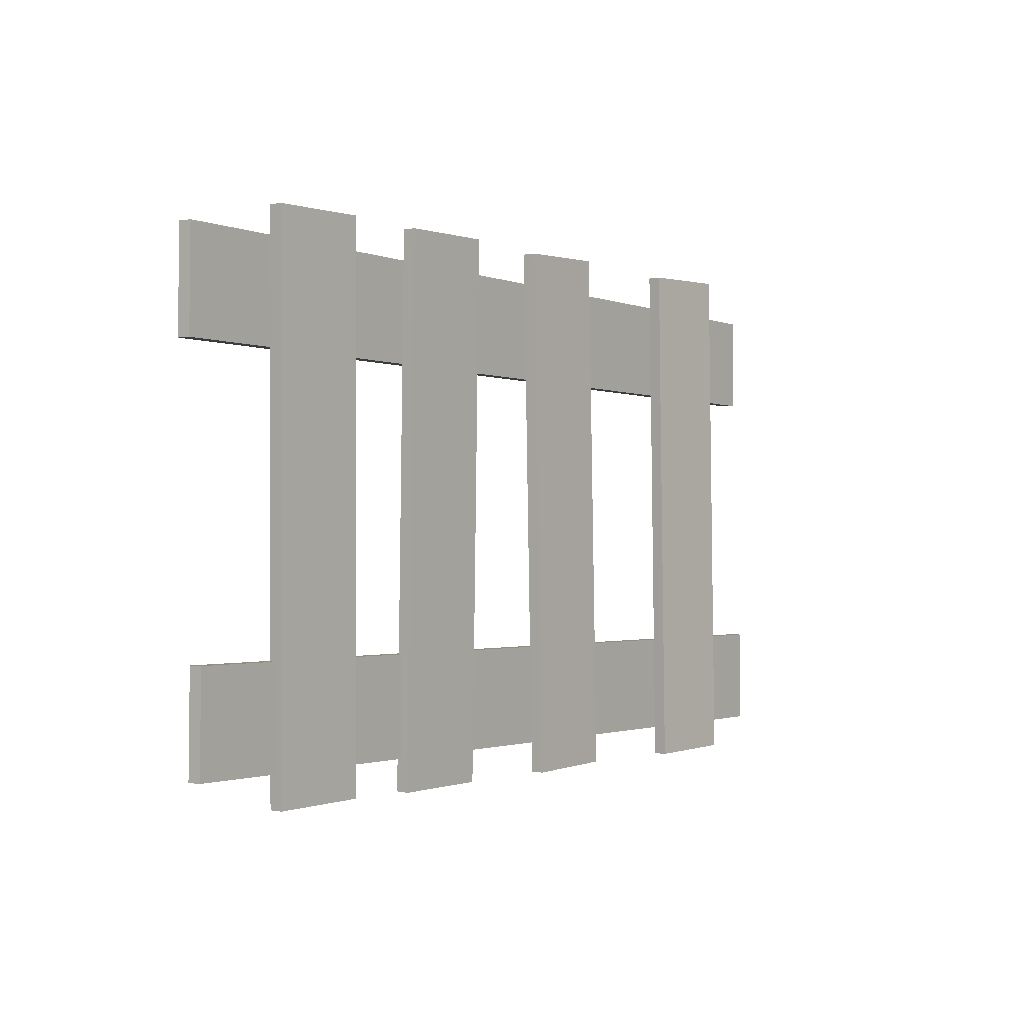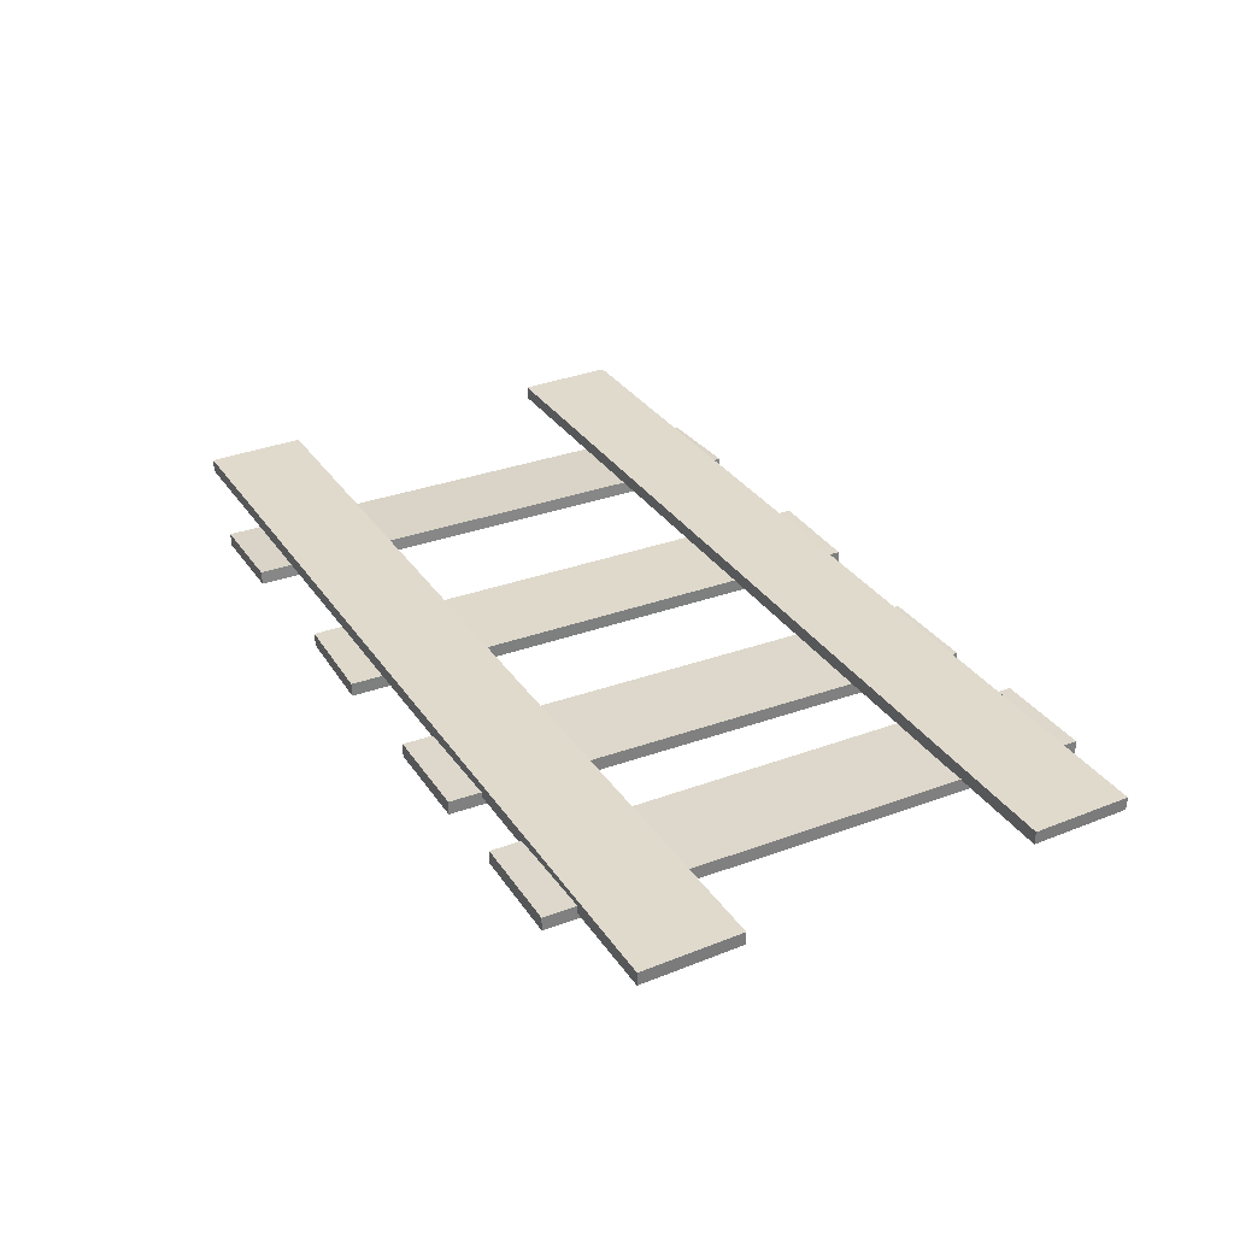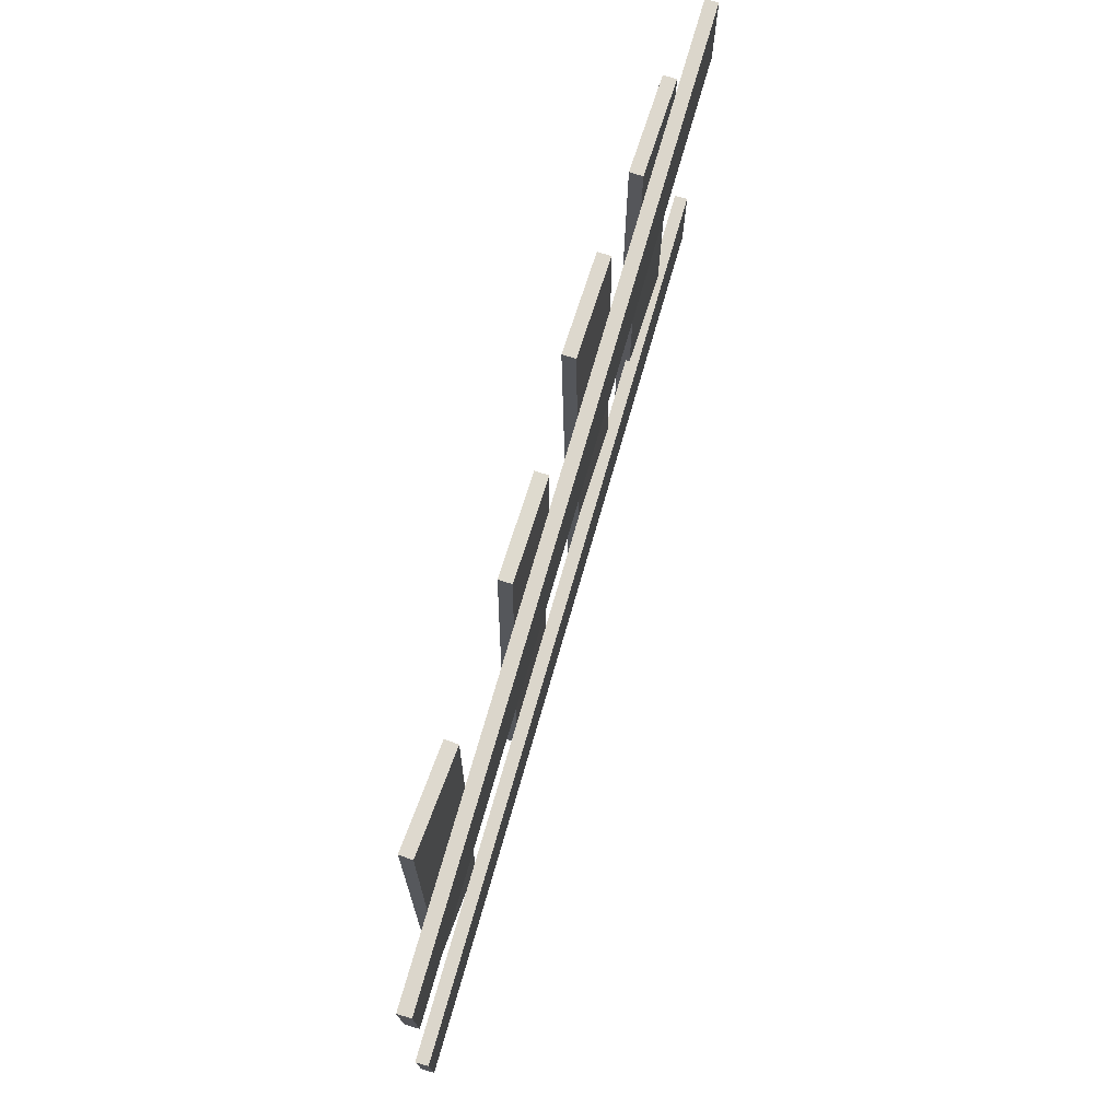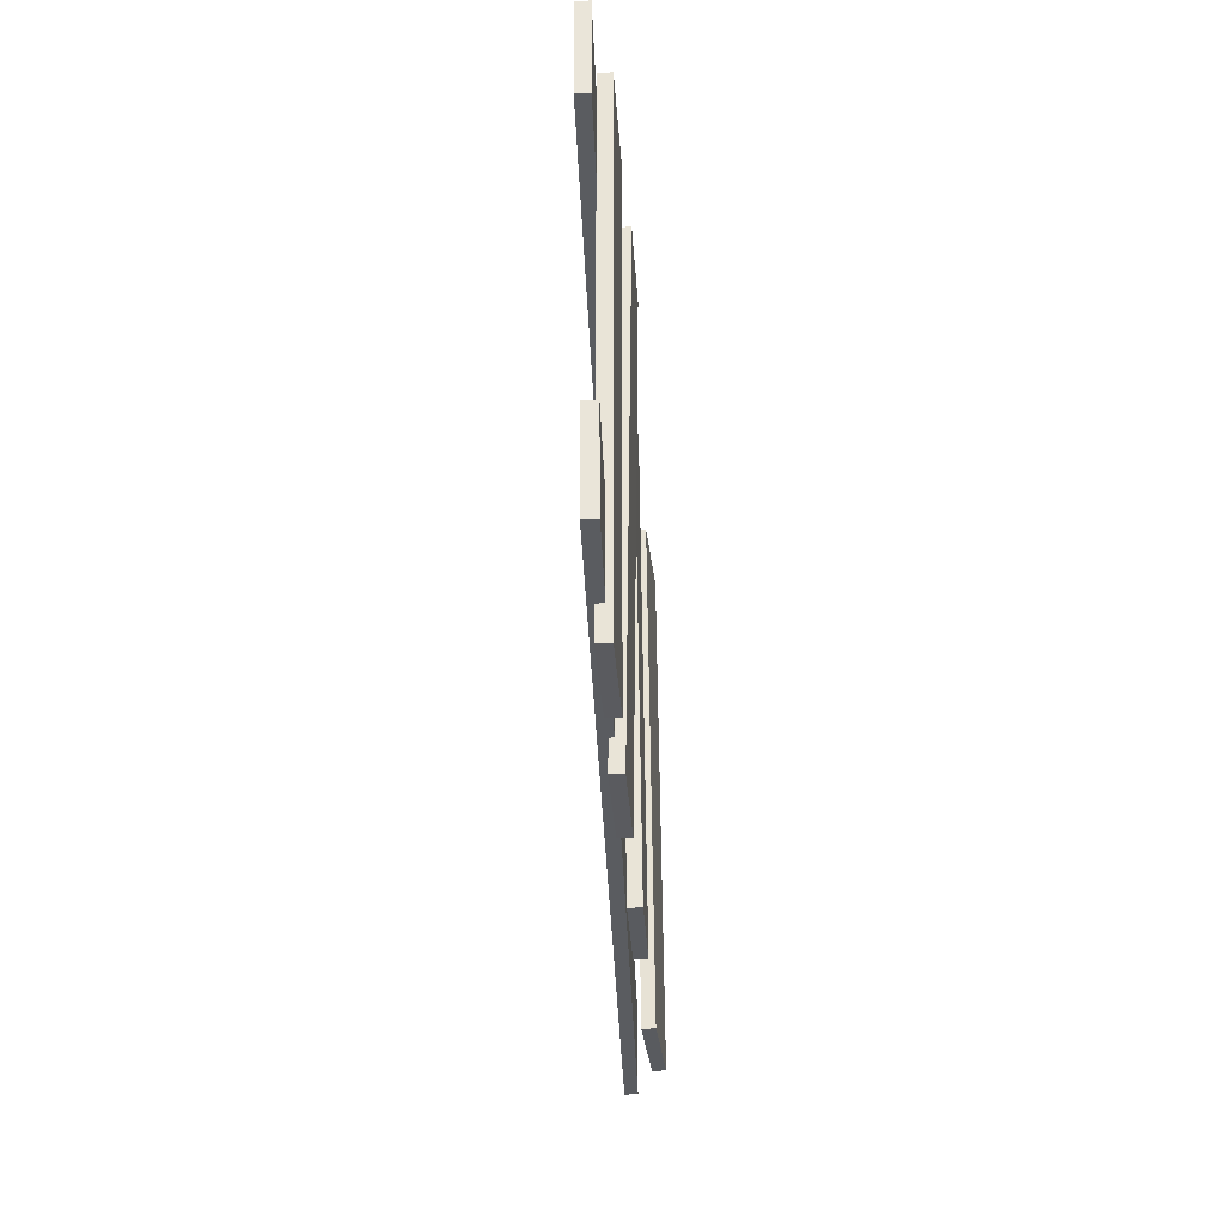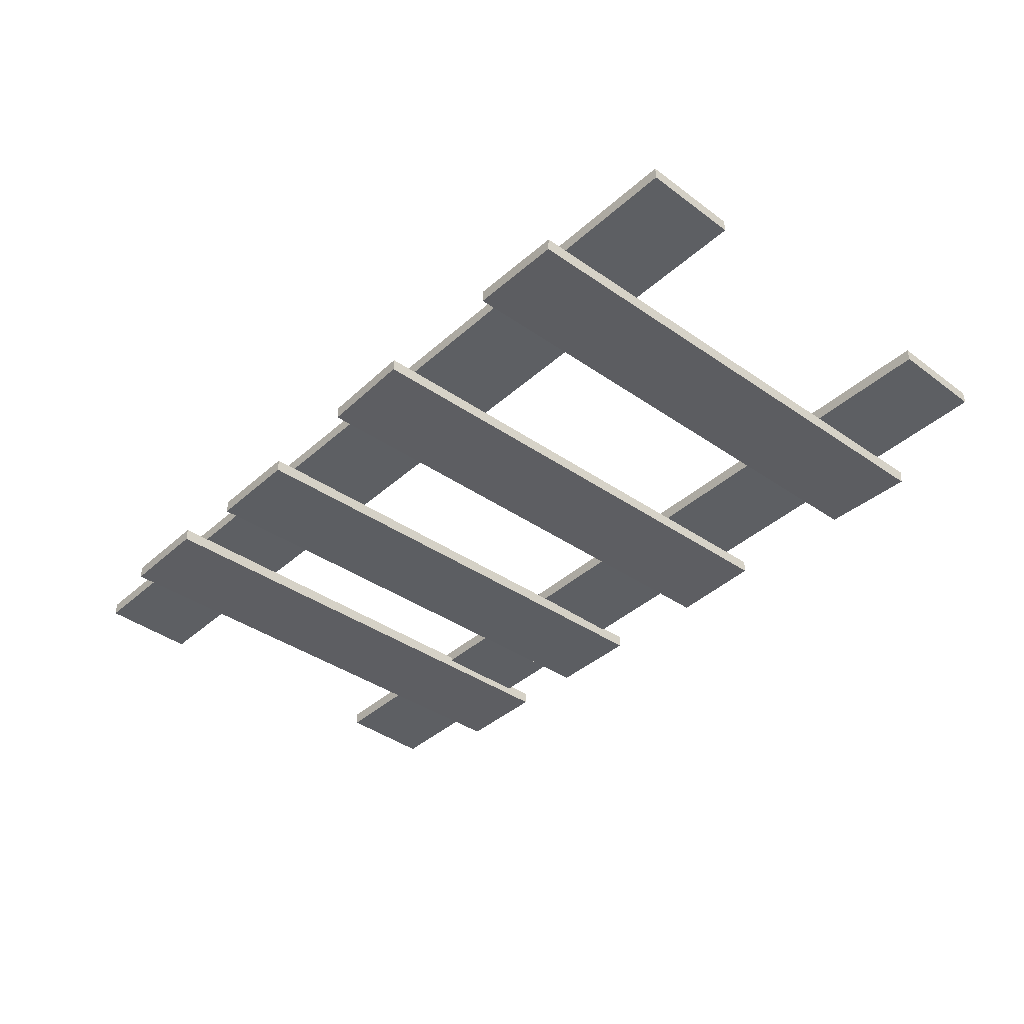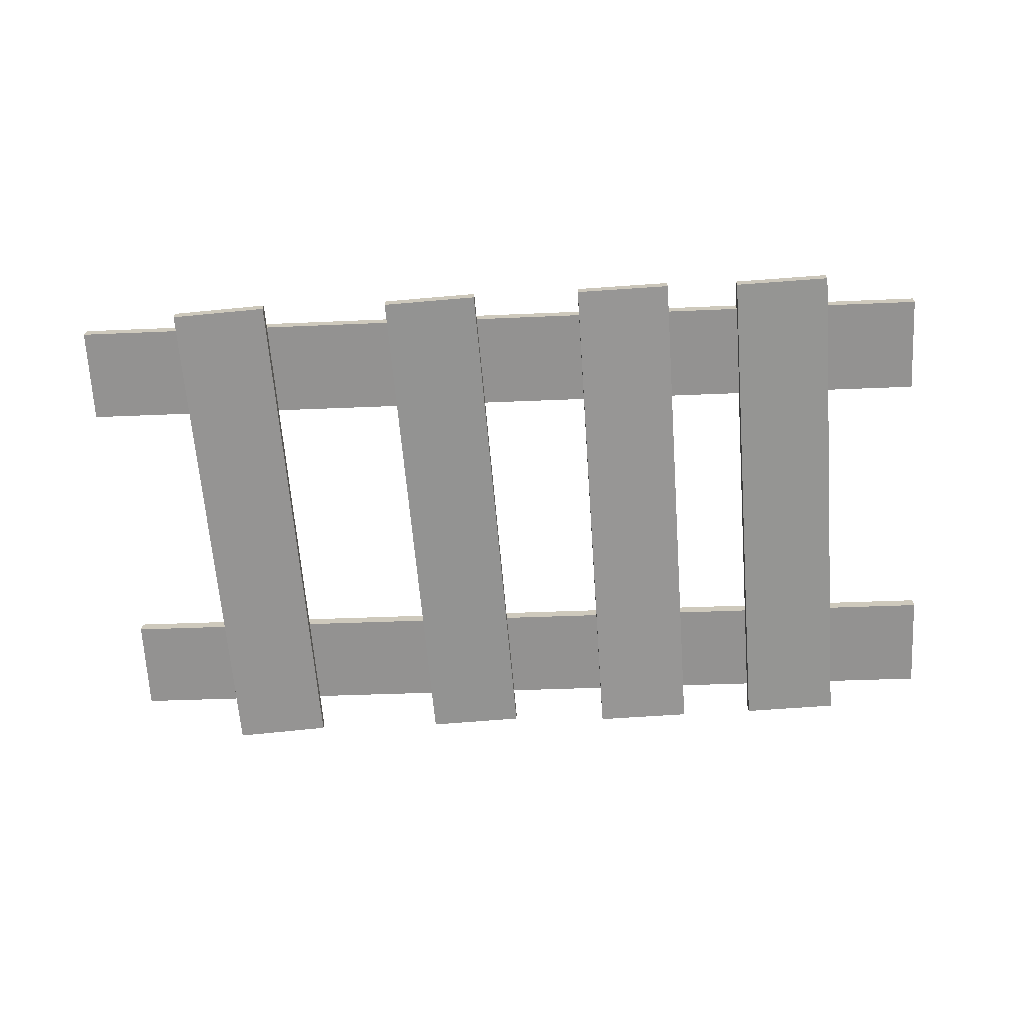
<metadata>
{"format":"obj","ext":"obj","renderer":"f3d","projection":"perspective","resolution":1024,"background":"white","views":[{"elev":0.3,"azim":-52.8,"up":"+Z"},{"elev":31.1,"azim":-117.8,"up":"+Y"},{"elev":72.1,"azim":107.9,"up":"+Z"},{"elev":-32.9,"azim":-86.2,"up":"+Z"},{"elev":-38.6,"azim":48.5,"up":"+Y"},{"elev":-67.3,"azim":-175.7,"up":"+Y"}]}
</metadata>
<code>
v -0.4202 -0.04658 -0.1374
v 0.3304 -0.02294 -0.1559
v 0.3301 -0.01233 -0.1559
v -0.4206 -0.03597 -0.1374
v -0.4183 -0.04595 -0.0574
v -0.4186 -0.03534 -0.05748
v 0.332 -0.0117 -0.07596
v 0.3324 -0.02231 -0.07588
v -0.4243 -0.04096 0.1662
v 0.3263 -0.01732 0.1478
v 0.326 -0.006709 0.1477
v -0.4247 -0.03035 0.1662
v -0.4224 -0.04033 0.2462
v -0.4227 -0.02972 0.2461
v 0.3279 -0.006079 0.2277
v 0.3283 -0.01669 0.2277
v -0.2624 -0.04841 -0.1654
v -0.2624 -0.04841 0.2658
v -0.2624 -0.03779 0.2658
v -0.2624 -0.03779 -0.1654
v -0.3424 -0.04841 -0.1654
v -0.3424 -0.03779 -0.1654
v -0.3424 -0.03779 0.2658
v -0.3424 -0.04841 0.2658
v -0.1211 -0.04611 -0.1687
v -0.1189 -0.05126 0.2626
v -0.1189 -0.04065 0.2627
v -0.1211 -0.03549 -0.1685
v -0.2011 -0.04636 -0.1683
v -0.2011 -0.03574 -0.1681
v -0.1989 -0.0409 0.2631
v -0.1989 -0.05151 0.263
v 0.05164 -0.04616 -0.1699
v 0.04554 -0.04228 0.2612
v 0.04544 -0.03167 0.2612
v 0.05154 -0.03555 -0.17
v -0.02835 -0.04694 -0.1711
v -0.02845 -0.03632 -0.1712
v -0.03455 -0.03245 0.26
v -0.03444 -0.04306 0.2601
v 0.2408 -0.04898 -0.1734
v 0.2366 -0.04514 0.2578
v 0.2371 -0.03454 0.2577
v 0.2412 -0.03837 -0.1735
v 0.1608 -0.04556 -0.1742
v 0.1613 -0.03495 -0.1743
v 0.1572 -0.03112 0.2569
v 0.1567 -0.04172 0.257
o group542642967
g mesh542642967
f 20 19 18 17
f 24 23 22 21
f 18 24 21 17
f 22 23 19 20
f 21 22 20 17
f 19 23 24 18
o group1827257814
g mesh1827257814
f 28 27 26 25
f 32 31 30 29
f 26 32 29 25
f 30 31 27 28
f 29 30 28 25
f 27 31 32 26
o group846477578
g mesh846477578
f 36 35 34 33
f 40 39 38 37
f 34 40 37 33
f 38 39 35 36
f 37 38 36 33
f 35 39 40 34
o group92416908
g mesh92416908
f 44 43 42 41
f 48 47 46 45
f 42 48 45 41
f 46 47 43 44
f 45 46 44 41
f 43 47 48 42
o group189436233
g mesh189436233
f 4 3 2 1
f 8 7 6 5
f 2 8 5 1
f 6 7 3 4
f 5 6 4 1
f 3 7 8 2
f 12 11 10 9
f 16 15 14 13
f 10 16 13 9
f 14 15 11 12
f 13 14 12 9
f 11 15 16 10

</code>
